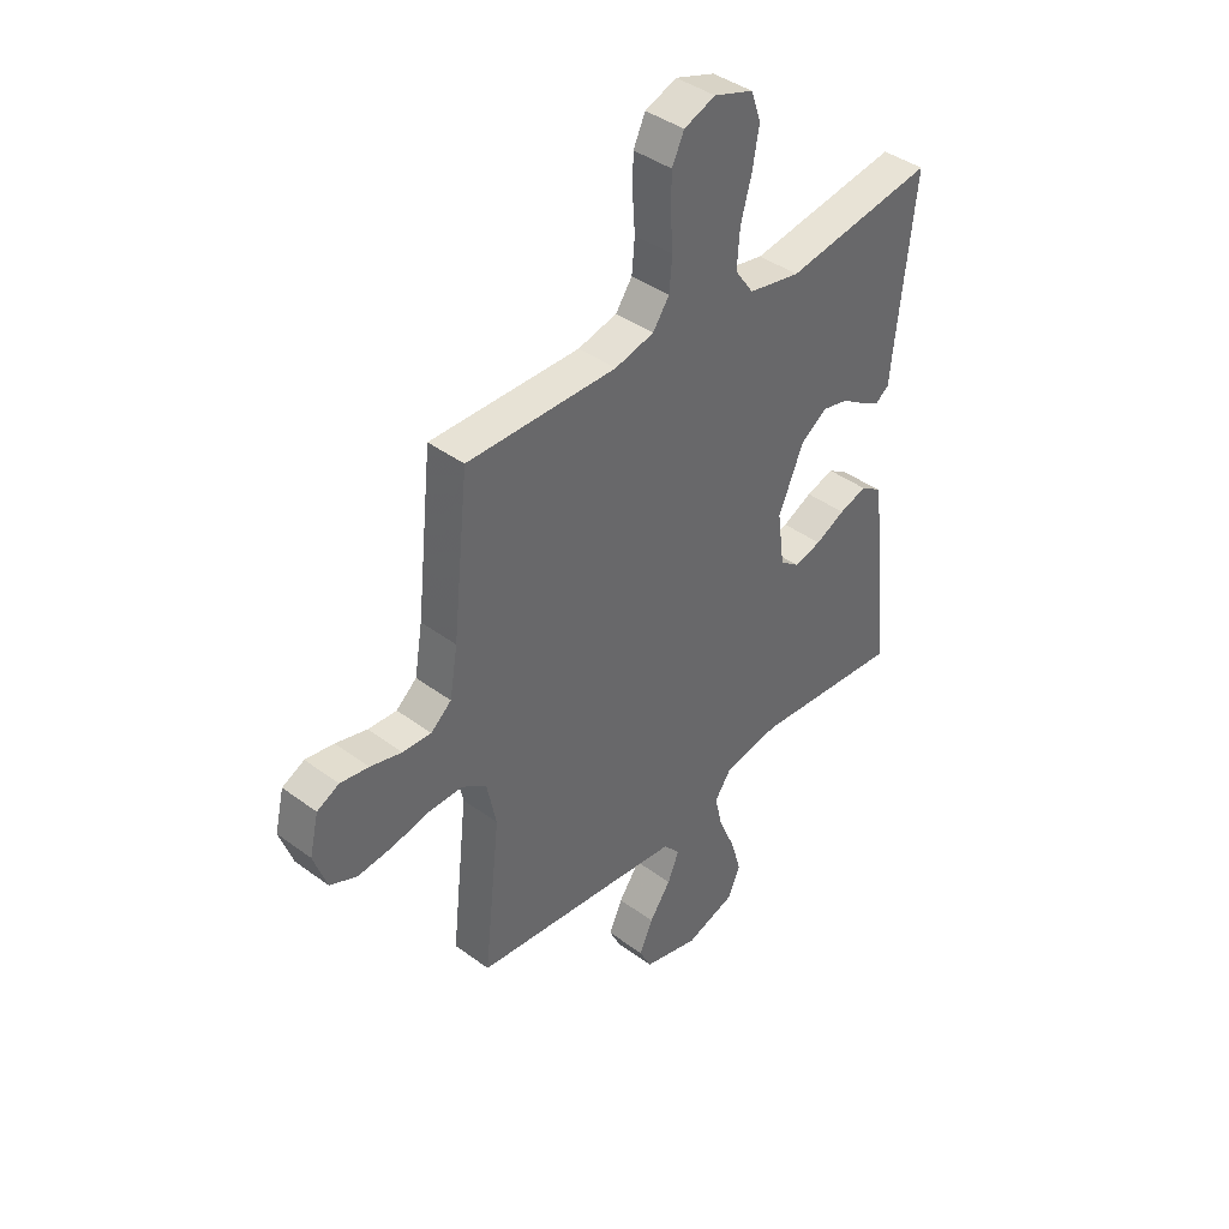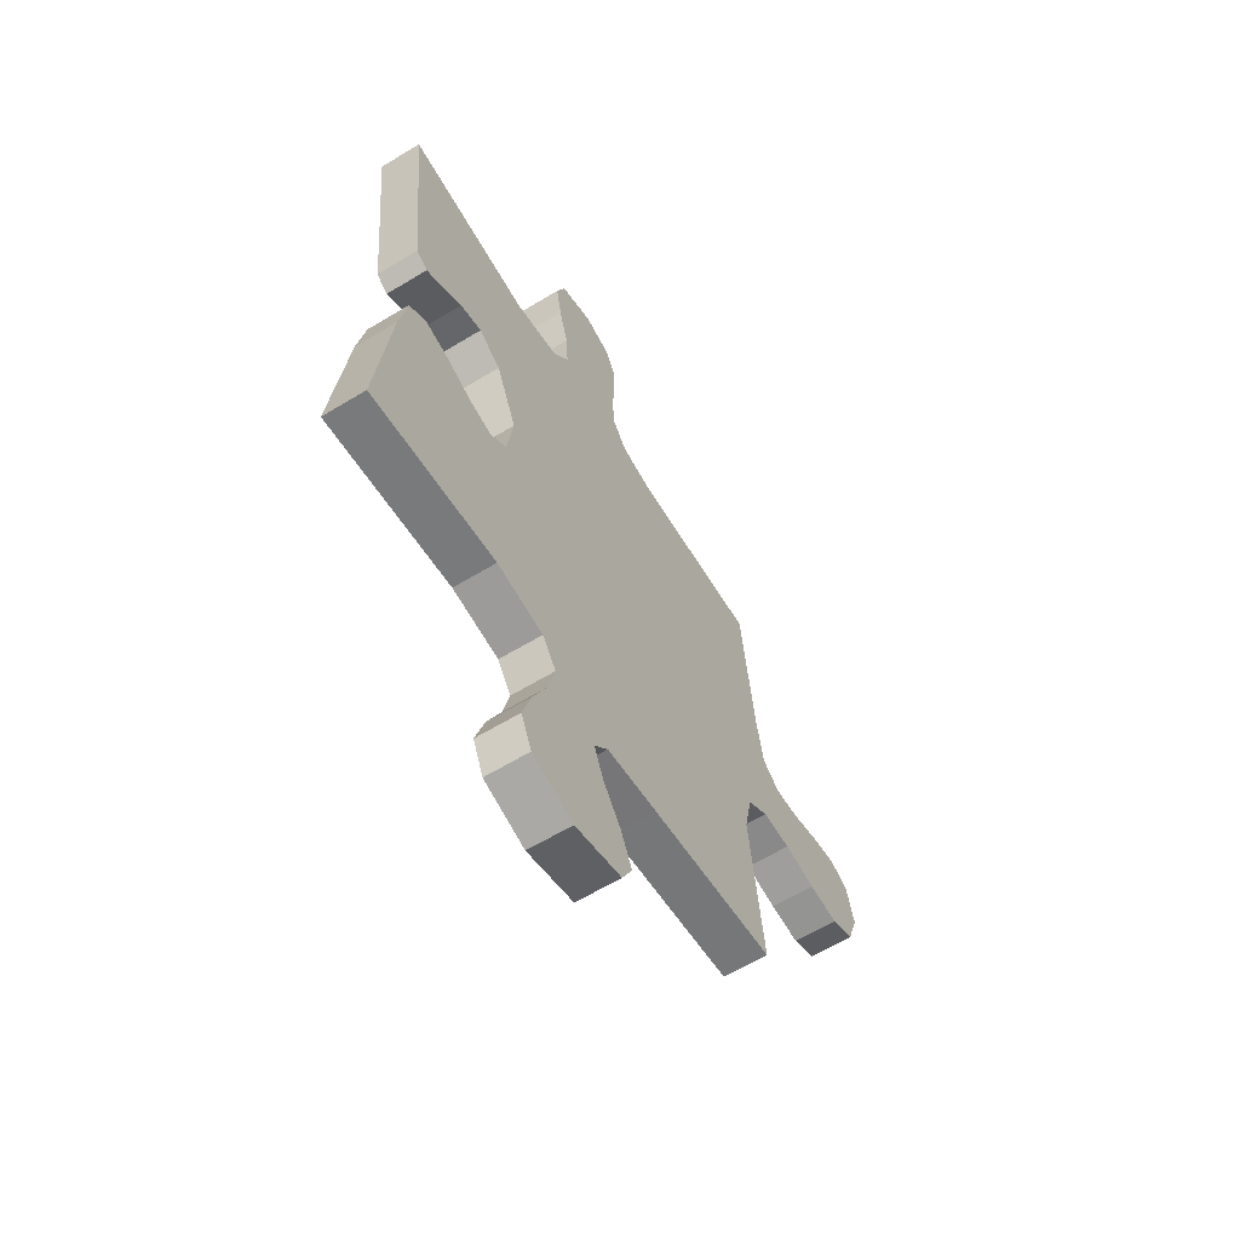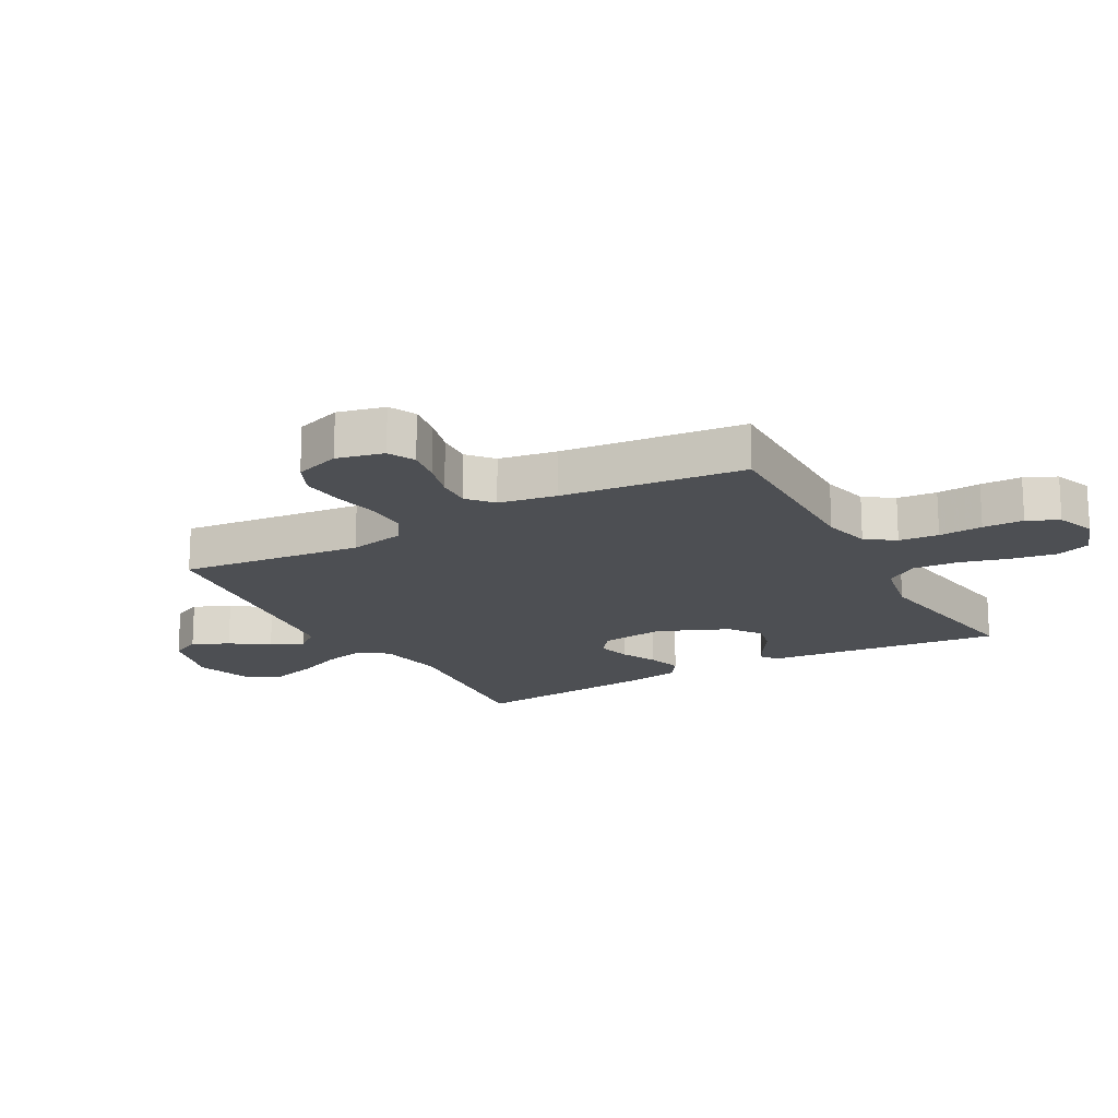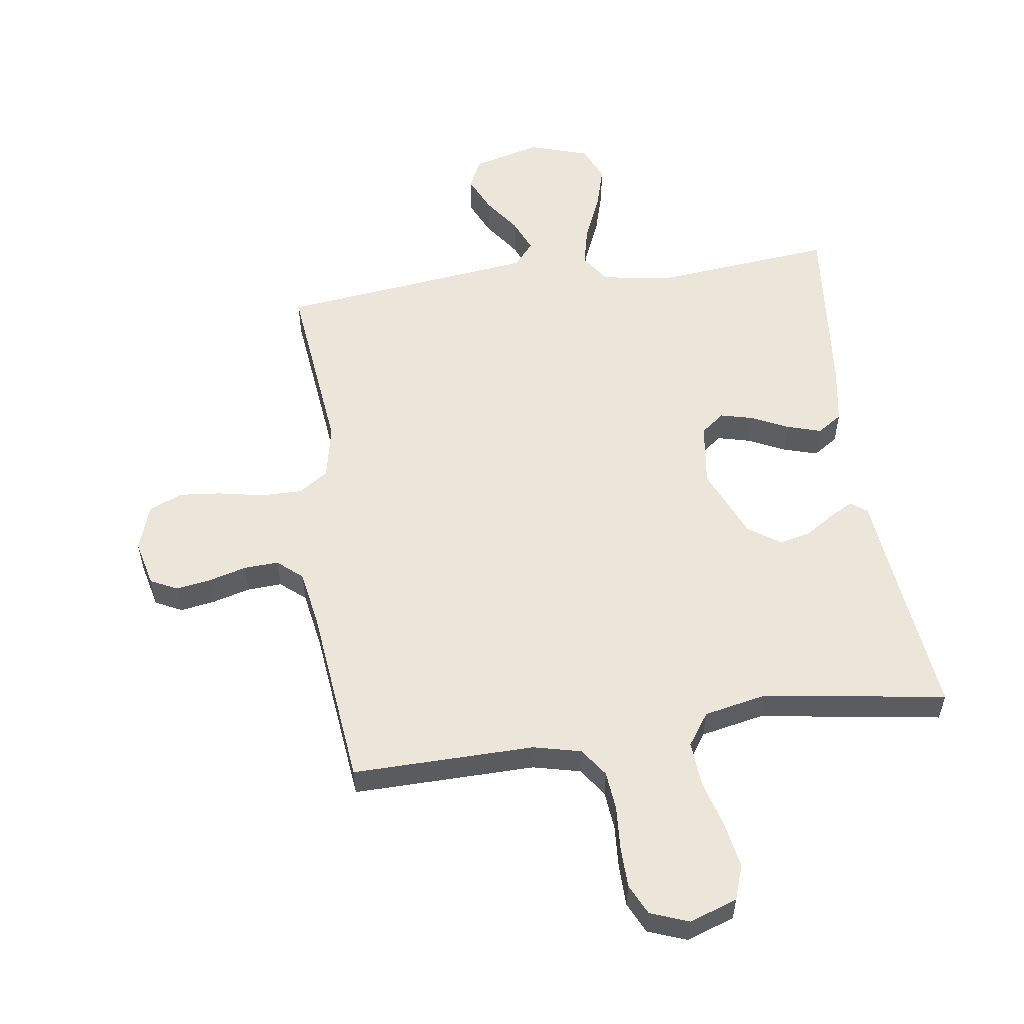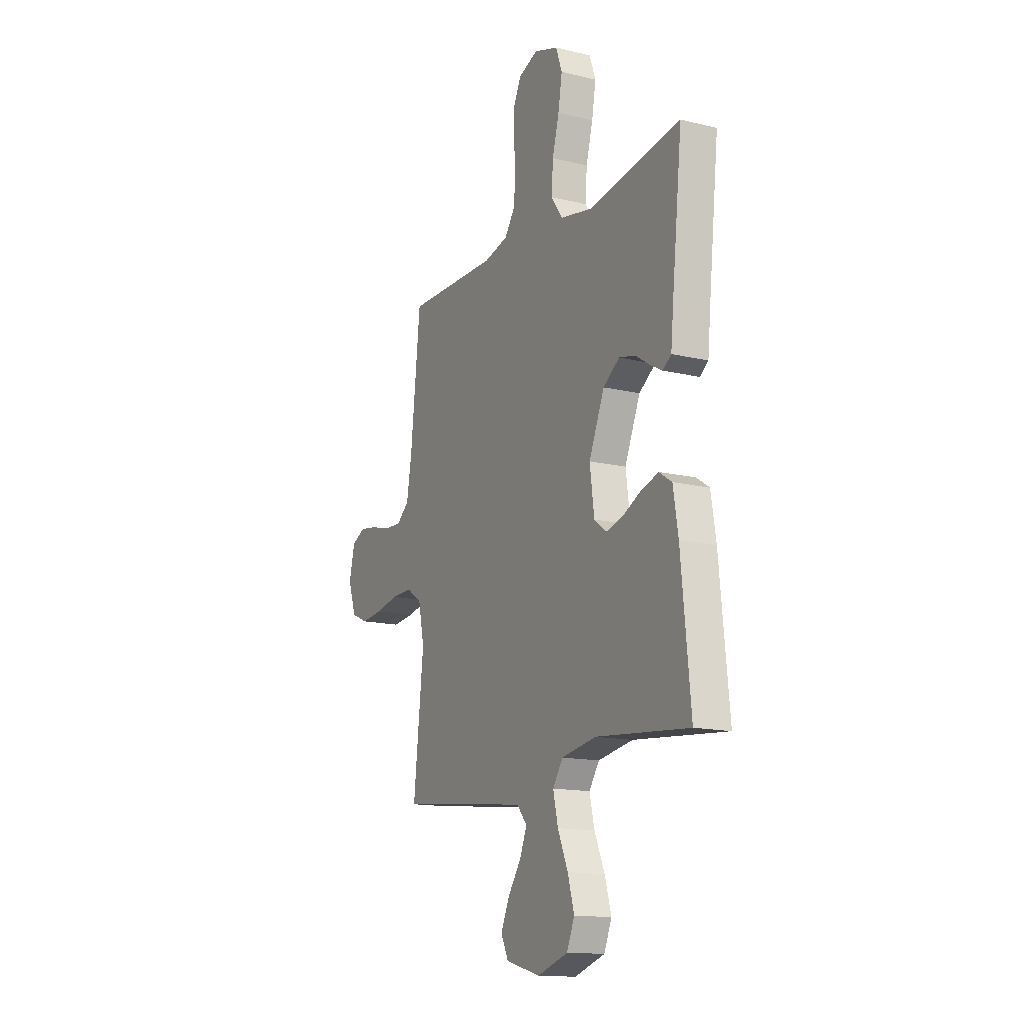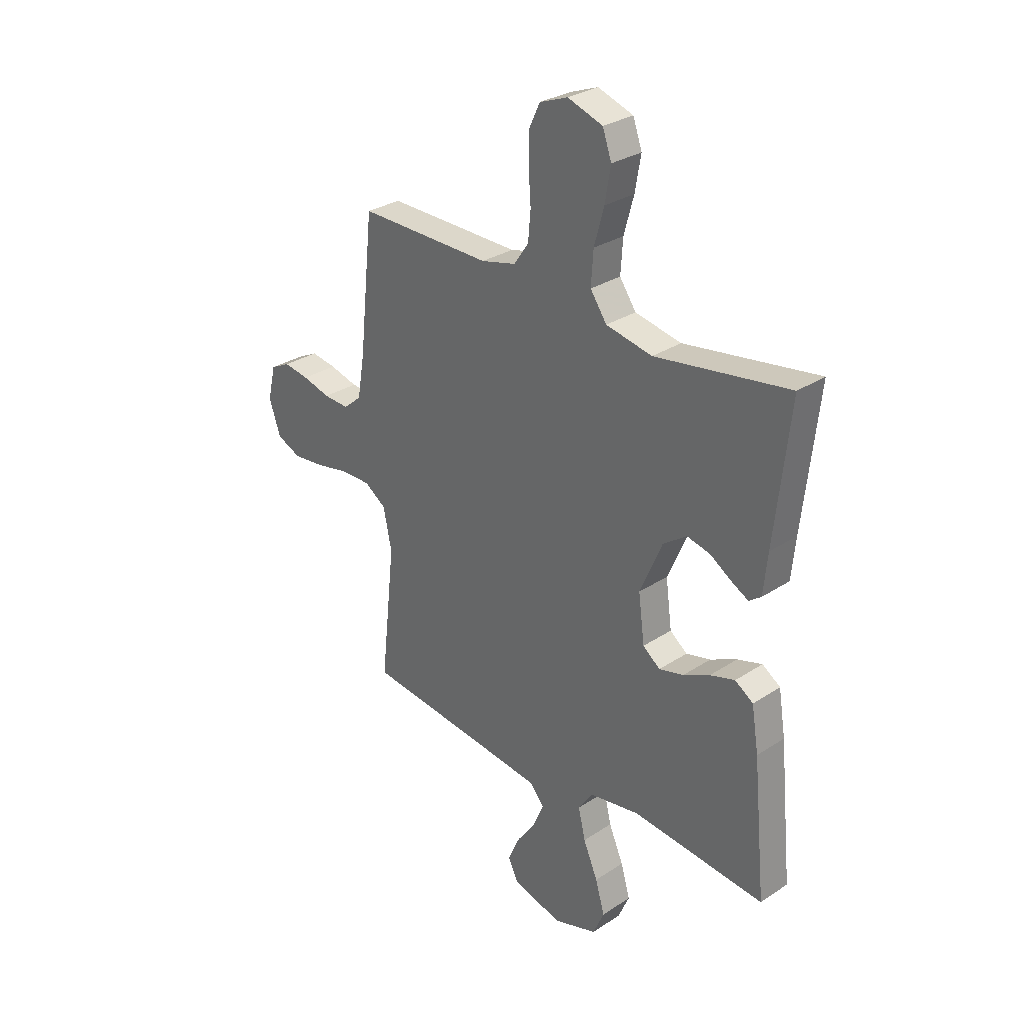
<metadata>
{"format":"obj","ext":"obj","renderer":"f3d","projection":"perspective","resolution":1024,"background":"white","views":[{"elev":40.9,"azim":-47.9,"up":"+Z"},{"elev":-62.5,"azim":121.5,"up":"+Z"},{"elev":-17.6,"azim":-61.1,"up":"+Y"},{"elev":55.5,"azim":-8.2,"up":"+Y"},{"elev":-14.8,"azim":62.6,"up":"+Z"},{"elev":29.8,"azim":46.1,"up":"+Z"}]}
</metadata>
<code>
v 0.5 0.07 -0.5
v 0.2 0.07 -0.471
v 0.087 0.07 -0.49
v 0.054 0.07 -0.538
v 0.07 0.07 -0.606
v 0.103 0.07 -0.682
v 0.124 0.07 -0.754
v 0.099 0.07 -0.812
v 0 0.07 -0.844
v -0.112 0.07 -0.814
v -0.136 0.07 -0.765
v -0.109 0.07 -0.705
v -0.066 0.07 -0.644
v -0.043 0.07 -0.589
v -0.076 0.07 -0.55
v -0.2 0.07 -0.535
v -0.5 0.07 -0.5
v -0.467 0.07 -0.2
v -0.486 0.07 -0.109
v -0.535 0.07 -0.076
v -0.603 0.07 -0.077
v -0.678 0.07 -0.092
v -0.748 0.07 -0.099
v -0.802 0.07 -0.075
v -0.828 0.07 0
v -0.81 0.07 0.077
v -0.766 0.07 0.099
v -0.709 0.07 0.09
v -0.646 0.07 0.073
v -0.589 0.07 0.07
v -0.548 0.07 0.105
v -0.532 0.07 0.2
v -0.5 0.07 0.5
v -0.2 0.07 0.496
v -0.122 0.07 0.515
v -0.089 0.07 0.562
v -0.083 0.07 0.627
v -0.088 0.07 0.699
v -0.087 0.07 0.766
v -0.063 0.07 0.817
v 0 0.07 0.841
v 0.079 0.07 0.814
v 0.099 0.07 0.757
v 0.086 0.07 0.682
v 0.064 0.07 0.602
v 0.059 0.07 0.528
v 0.096 0.07 0.475
v 0.2 0.07 0.454
v 0.5 0.07 0.5
v 0.467 0.07 0.2
v 0.458 0.07 0.11
v 0.431 0.07 0.09
v 0.392 0.07 0.111
v 0.344 0.07 0.142
v 0.292 0.07 0.154
v 0.239 0.07 0.117
v 0.189 0.07 0
v 0.203 0.07 -0.105
v 0.242 0.07 -0.135
v 0.297 0.07 -0.121
v 0.357 0.07 -0.092
v 0.413 0.07 -0.075
v 0.454 0.07 -0.102
v 0.47 0.07 -0.2
v 0.5 0 -0.5
v 0.2 0 -0.471
v 0.087 0 -0.49
v 0.054 0 -0.538
v 0.07 0 -0.606
v 0.103 0 -0.682
v 0.124 0 -0.754
v 0.099 0 -0.812
v 0 0 -0.844
v -0.112 0 -0.814
v -0.136 0 -0.765
v -0.109 0 -0.705
v -0.066 0 -0.644
v -0.043 0 -0.589
v -0.076 0 -0.55
v -0.2 0 -0.535
v -0.5 0 -0.5
v -0.467 0 -0.2
v -0.486 0 -0.109
v -0.535 0 -0.076
v -0.603 0 -0.077
v -0.678 0 -0.092
v -0.748 0 -0.099
v -0.802 0 -0.075
v -0.828 0 0
v -0.81 0 0.077
v -0.766 0 0.099
v -0.709 0 0.09
v -0.646 0 0.073
v -0.589 0 0.07
v -0.548 0 0.105
v -0.532 0 0.2
v -0.5 0 0.5
v -0.2 0 0.496
v -0.122 0 0.515
v -0.089 0 0.562
v -0.083 0 0.627
v -0.088 0 0.699
v -0.087 0 0.766
v -0.063 0 0.817
v 0 0 0.841
v 0.079 0 0.814
v 0.099 0 0.757
v 0.086 0 0.682
v 0.064 0 0.602
v 0.059 0 0.528
v 0.096 0 0.475
v 0.2 0 0.454
v 0.5 0 0.5
v 0.467 0 0.2
v 0.458 0 0.11
v 0.431 0 0.09
v 0.392 0 0.111
v 0.344 0 0.142
v 0.292 0 0.154
v 0.239 0 0.117
v 0.189 0 0
v 0.203 0 -0.105
v 0.242 0 -0.135
v 0.297 0 -0.121
v 0.357 0 -0.092
v 0.413 0 -0.075
v 0.454 0 -0.102
v 0.47 0 -0.2
f 63 64 1 2
f 60 61 62 63
f 59 60 63 2
f 58 59 2 3
f 57 58 3 4
f 51 52 53 54
f 50 51 54
f 48 49 50 54
f 47 48 54 55
f 46 47 55 56
f 42 43 44 45
f 40 41 42 45
f 40 45 46
f 37 38 39 40
f 36 37 40 46
f 35 36 46 56
f 32 33 34
f 31 32 34 35
f 26 27 28 29
f 26 29 30
f 25 26 30
f 24 25 30
f 21 22 23 24
f 20 21 24 30
f 19 20 30 31
f 16 17 18
f 15 16 18 19
f 10 11 12 13
f 10 13 14
f 9 10 14
f 8 9 14
f 5 6 7 8
f 4 5 8 14
f 57 4 14 15
f 31 35 56 57
f 15 19 31 57
f 66 65 128 127
f 127 126 125 124
f 66 127 124 123
f 67 66 123 122
f 68 67 122 121
f 118 117 116 115
f 118 115 114
f 118 114 113 112
f 119 118 112 111
f 120 119 111 110
f 109 108 107 106
f 109 106 105 104
f 110 109 104
f 104 103 102 101
f 110 104 101 100
f 120 110 100 99
f 98 97 96
f 99 98 96 95
f 93 92 91 90
f 94 93 90
f 94 90 89
f 94 89 88
f 88 87 86 85
f 94 88 85 84
f 95 94 84 83
f 82 81 80
f 83 82 80 79
f 77 76 75 74
f 78 77 74
f 78 74 73
f 78 73 72
f 72 71 70 69
f 78 72 69 68
f 79 78 68 121
f 121 120 99 95
f 121 95 83 79
f 1 65 66 2
f 2 66 67 3
f 3 67 68 4
f 4 68 69 5
f 5 69 70 6
f 6 70 71 7
f 7 71 72 8
f 8 72 73 9
f 9 73 74 10
f 10 74 75 11
f 11 75 76 12
f 12 76 77 13
f 13 77 78 14
f 14 78 79 15
f 15 79 80 16
f 16 80 81 17
f 17 81 82 18
f 18 82 83 19
f 19 83 84 20
f 20 84 85 21
f 21 85 86 22
f 22 86 87 23
f 23 87 88 24
f 24 88 89 25
f 25 89 90 26
f 26 90 91 27
f 27 91 92 28
f 28 92 93 29
f 29 93 94 30
f 30 94 95 31
f 31 95 96 32
f 32 96 97 33
f 33 97 98 34
f 34 98 99 35
f 35 99 100 36
f 36 100 101 37
f 37 101 102 38
f 38 102 103 39
f 39 103 104 40
f 40 104 105 41
f 41 105 106 42
f 42 106 107 43
f 43 107 108 44
f 44 108 109 45
f 45 109 110 46
f 46 110 111 47
f 47 111 112 48
f 48 112 113 49
f 49 113 114 50
f 50 114 115 51
f 51 115 116 52
f 52 116 117 53
f 53 117 118 54
f 54 118 119 55
f 55 119 120 56
f 56 120 121 57
f 57 121 122 58
f 58 122 123 59
f 59 123 124 60
f 60 124 125 61
f 61 125 126 62
f 62 126 127 63
f 63 127 128 64
f 64 128 65 1

</code>
